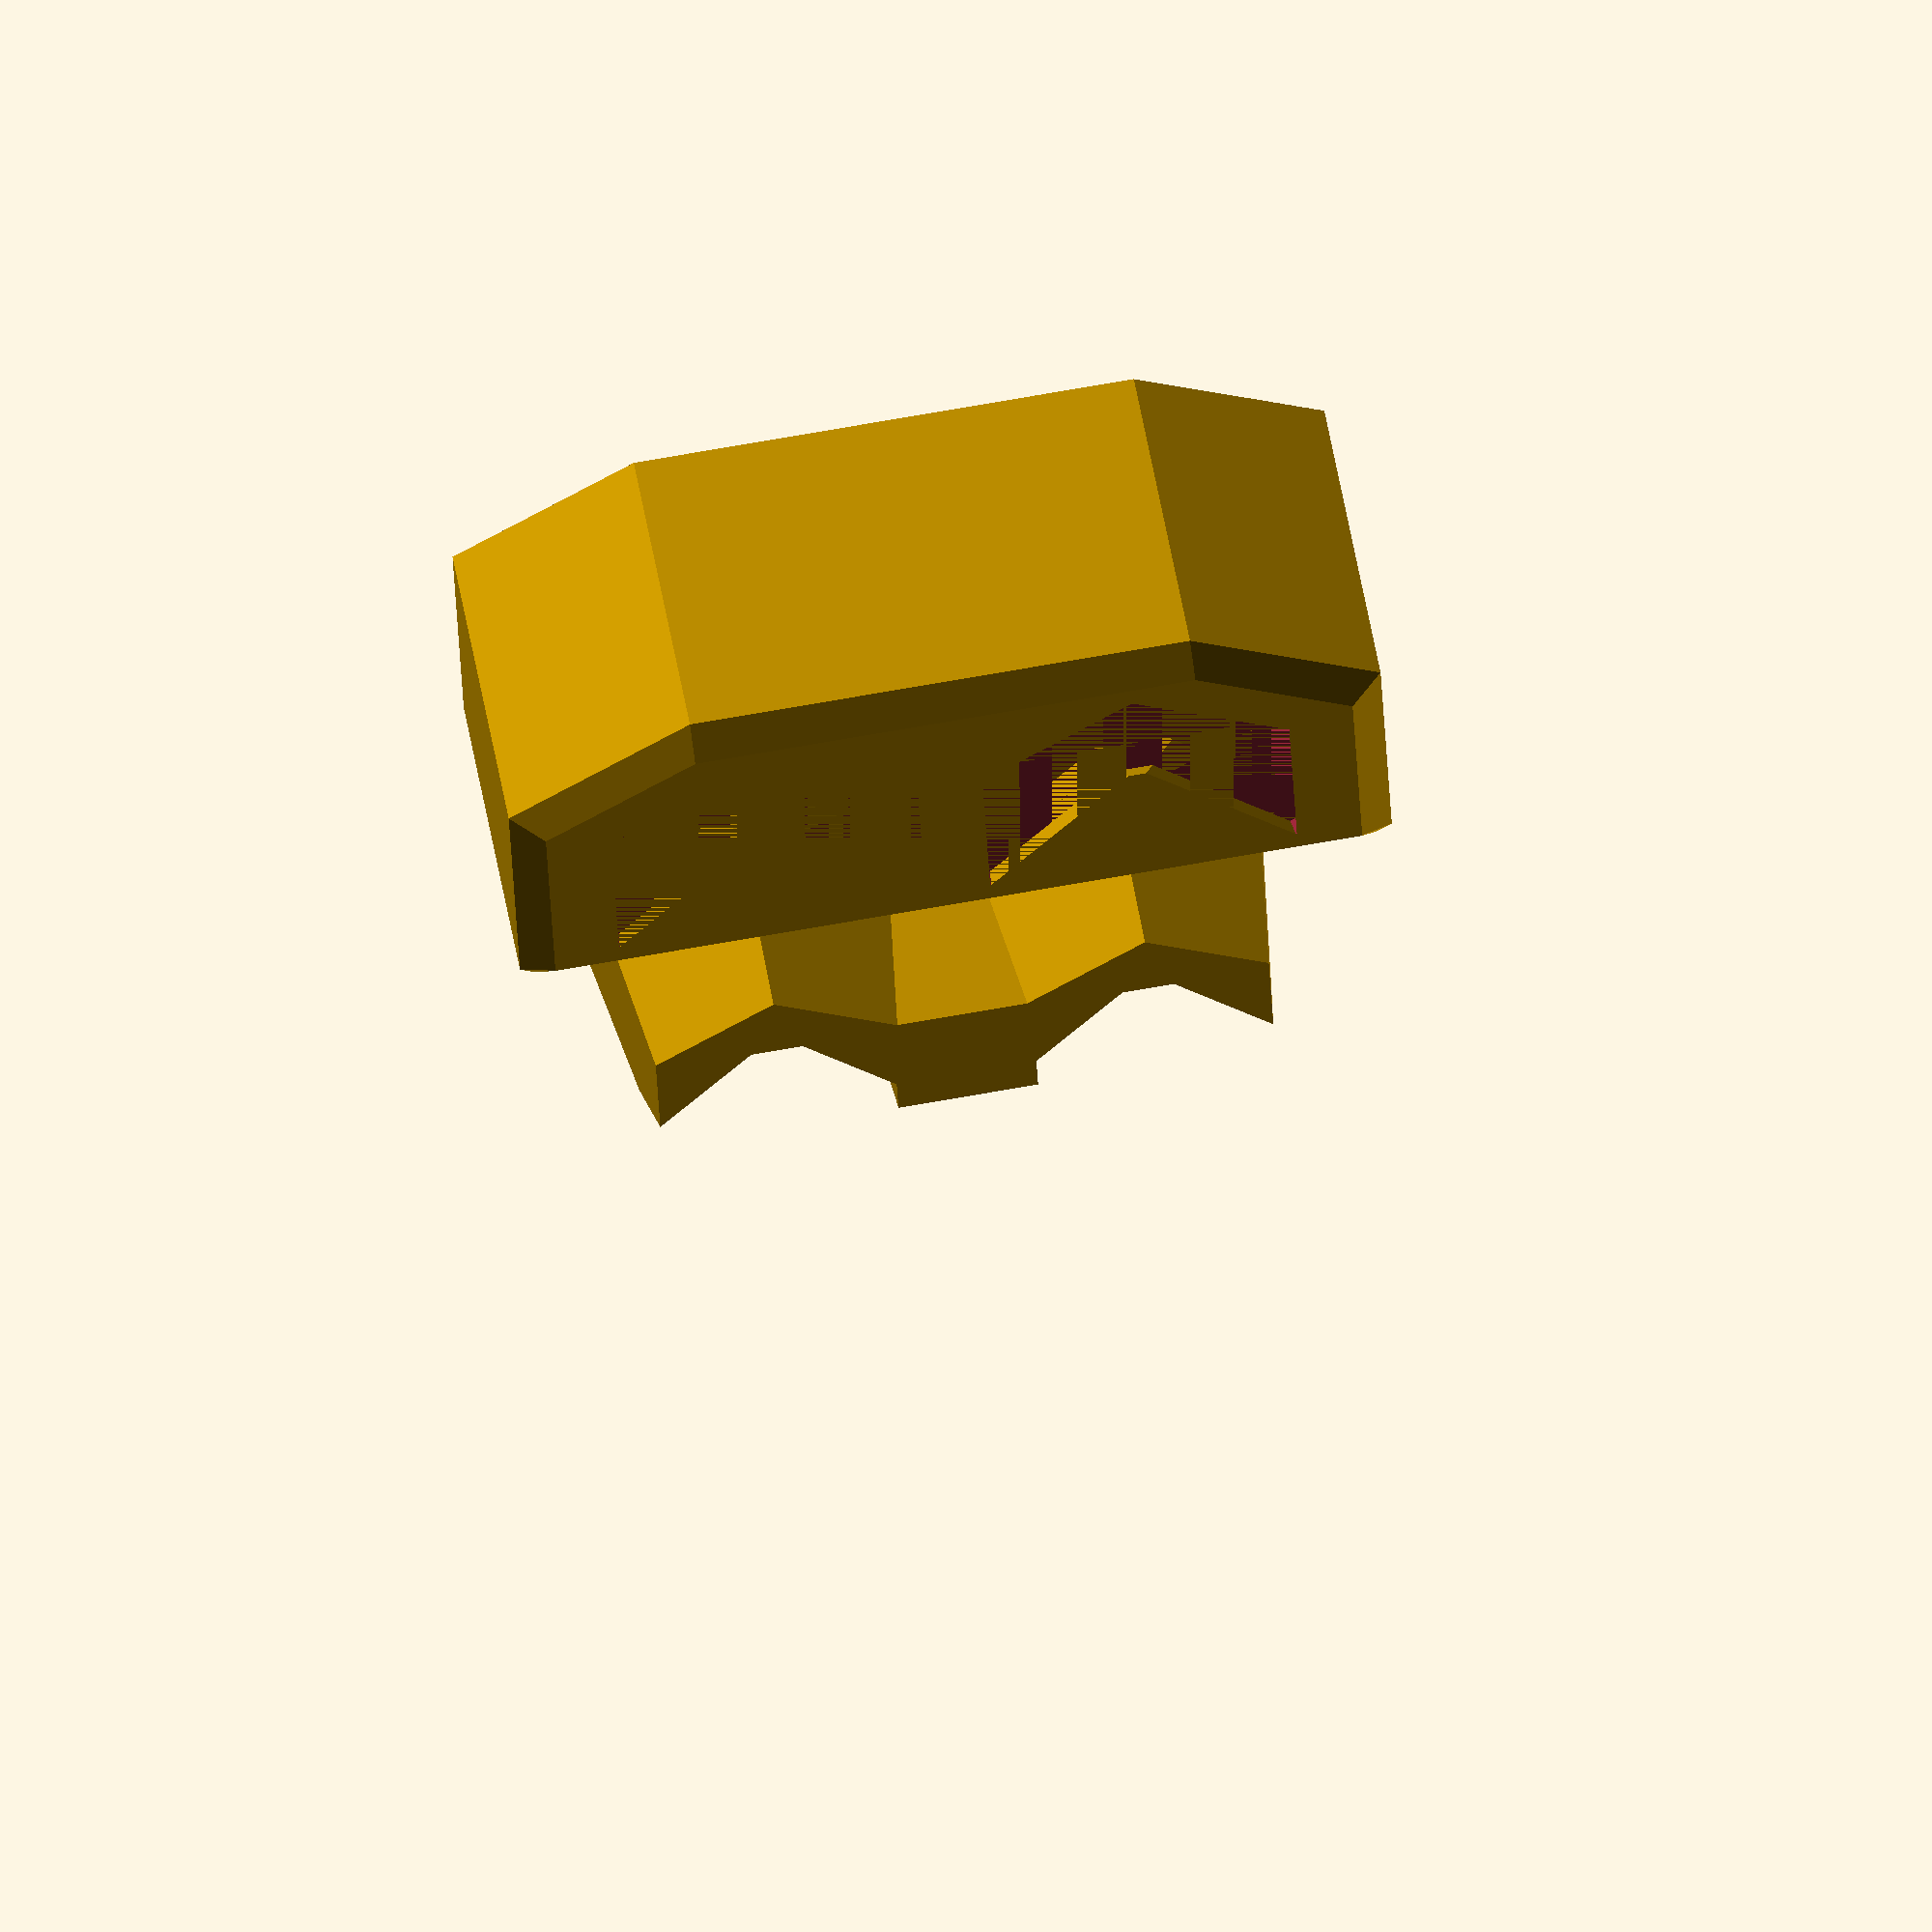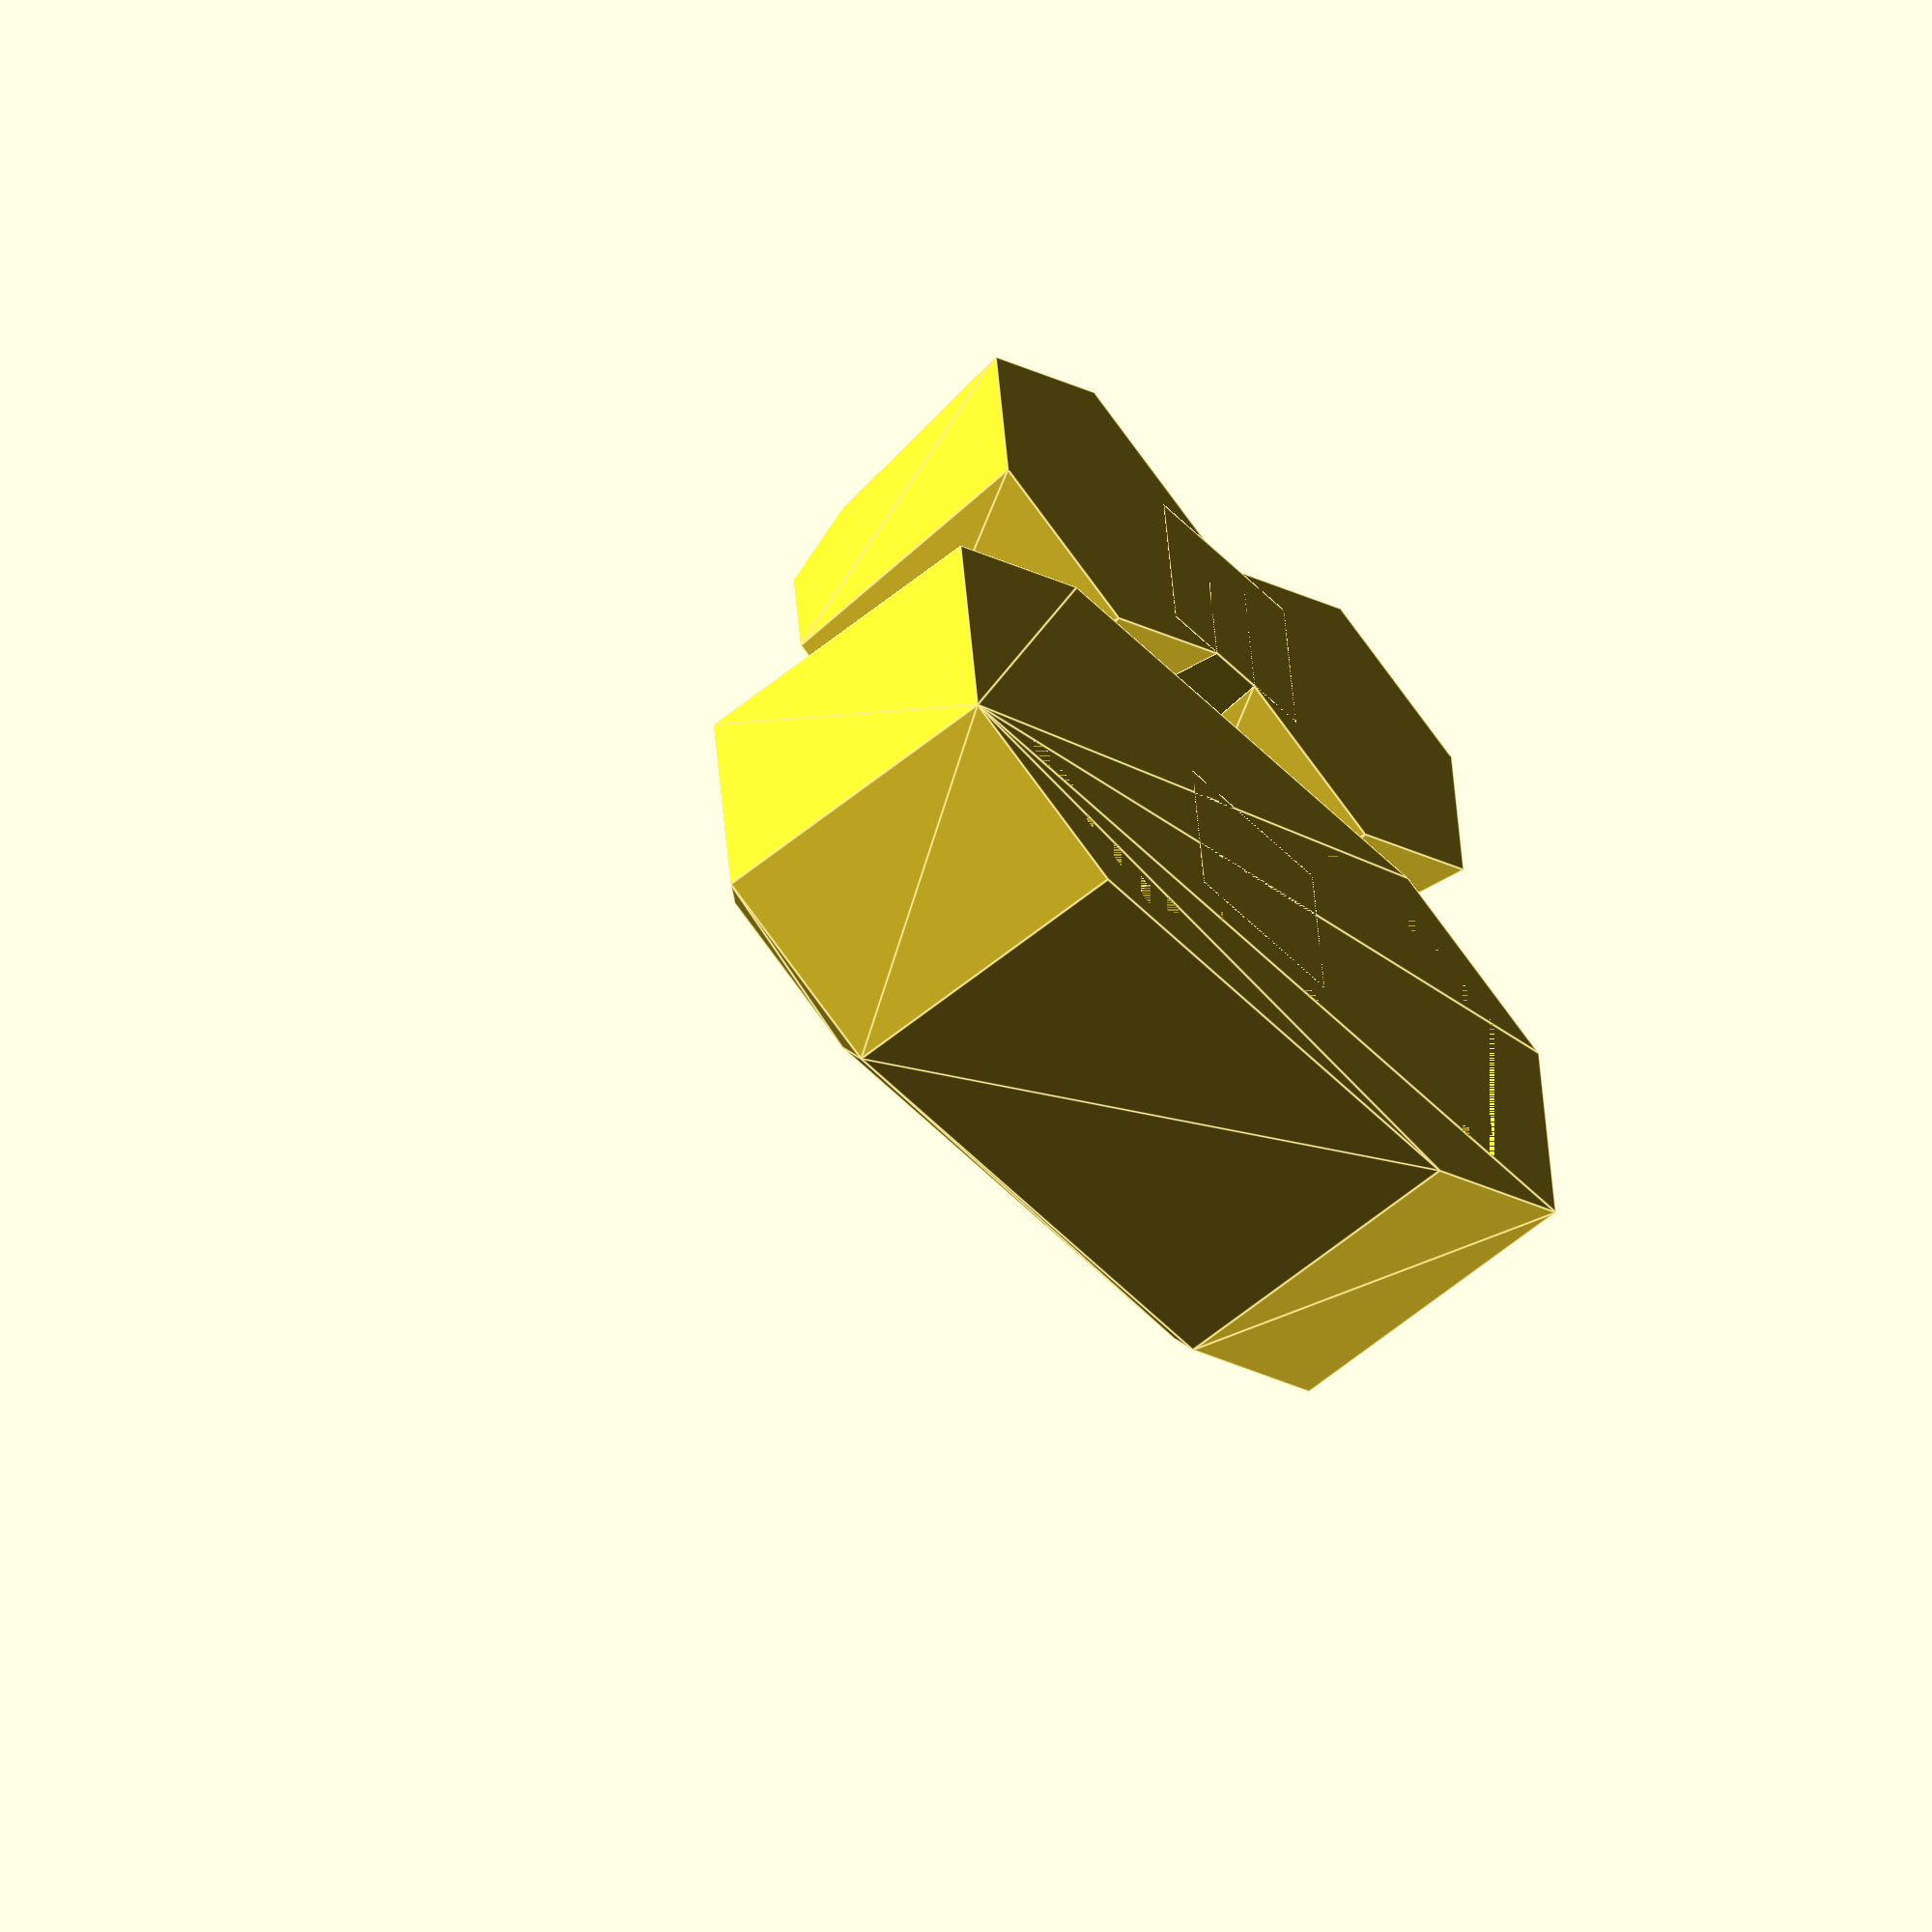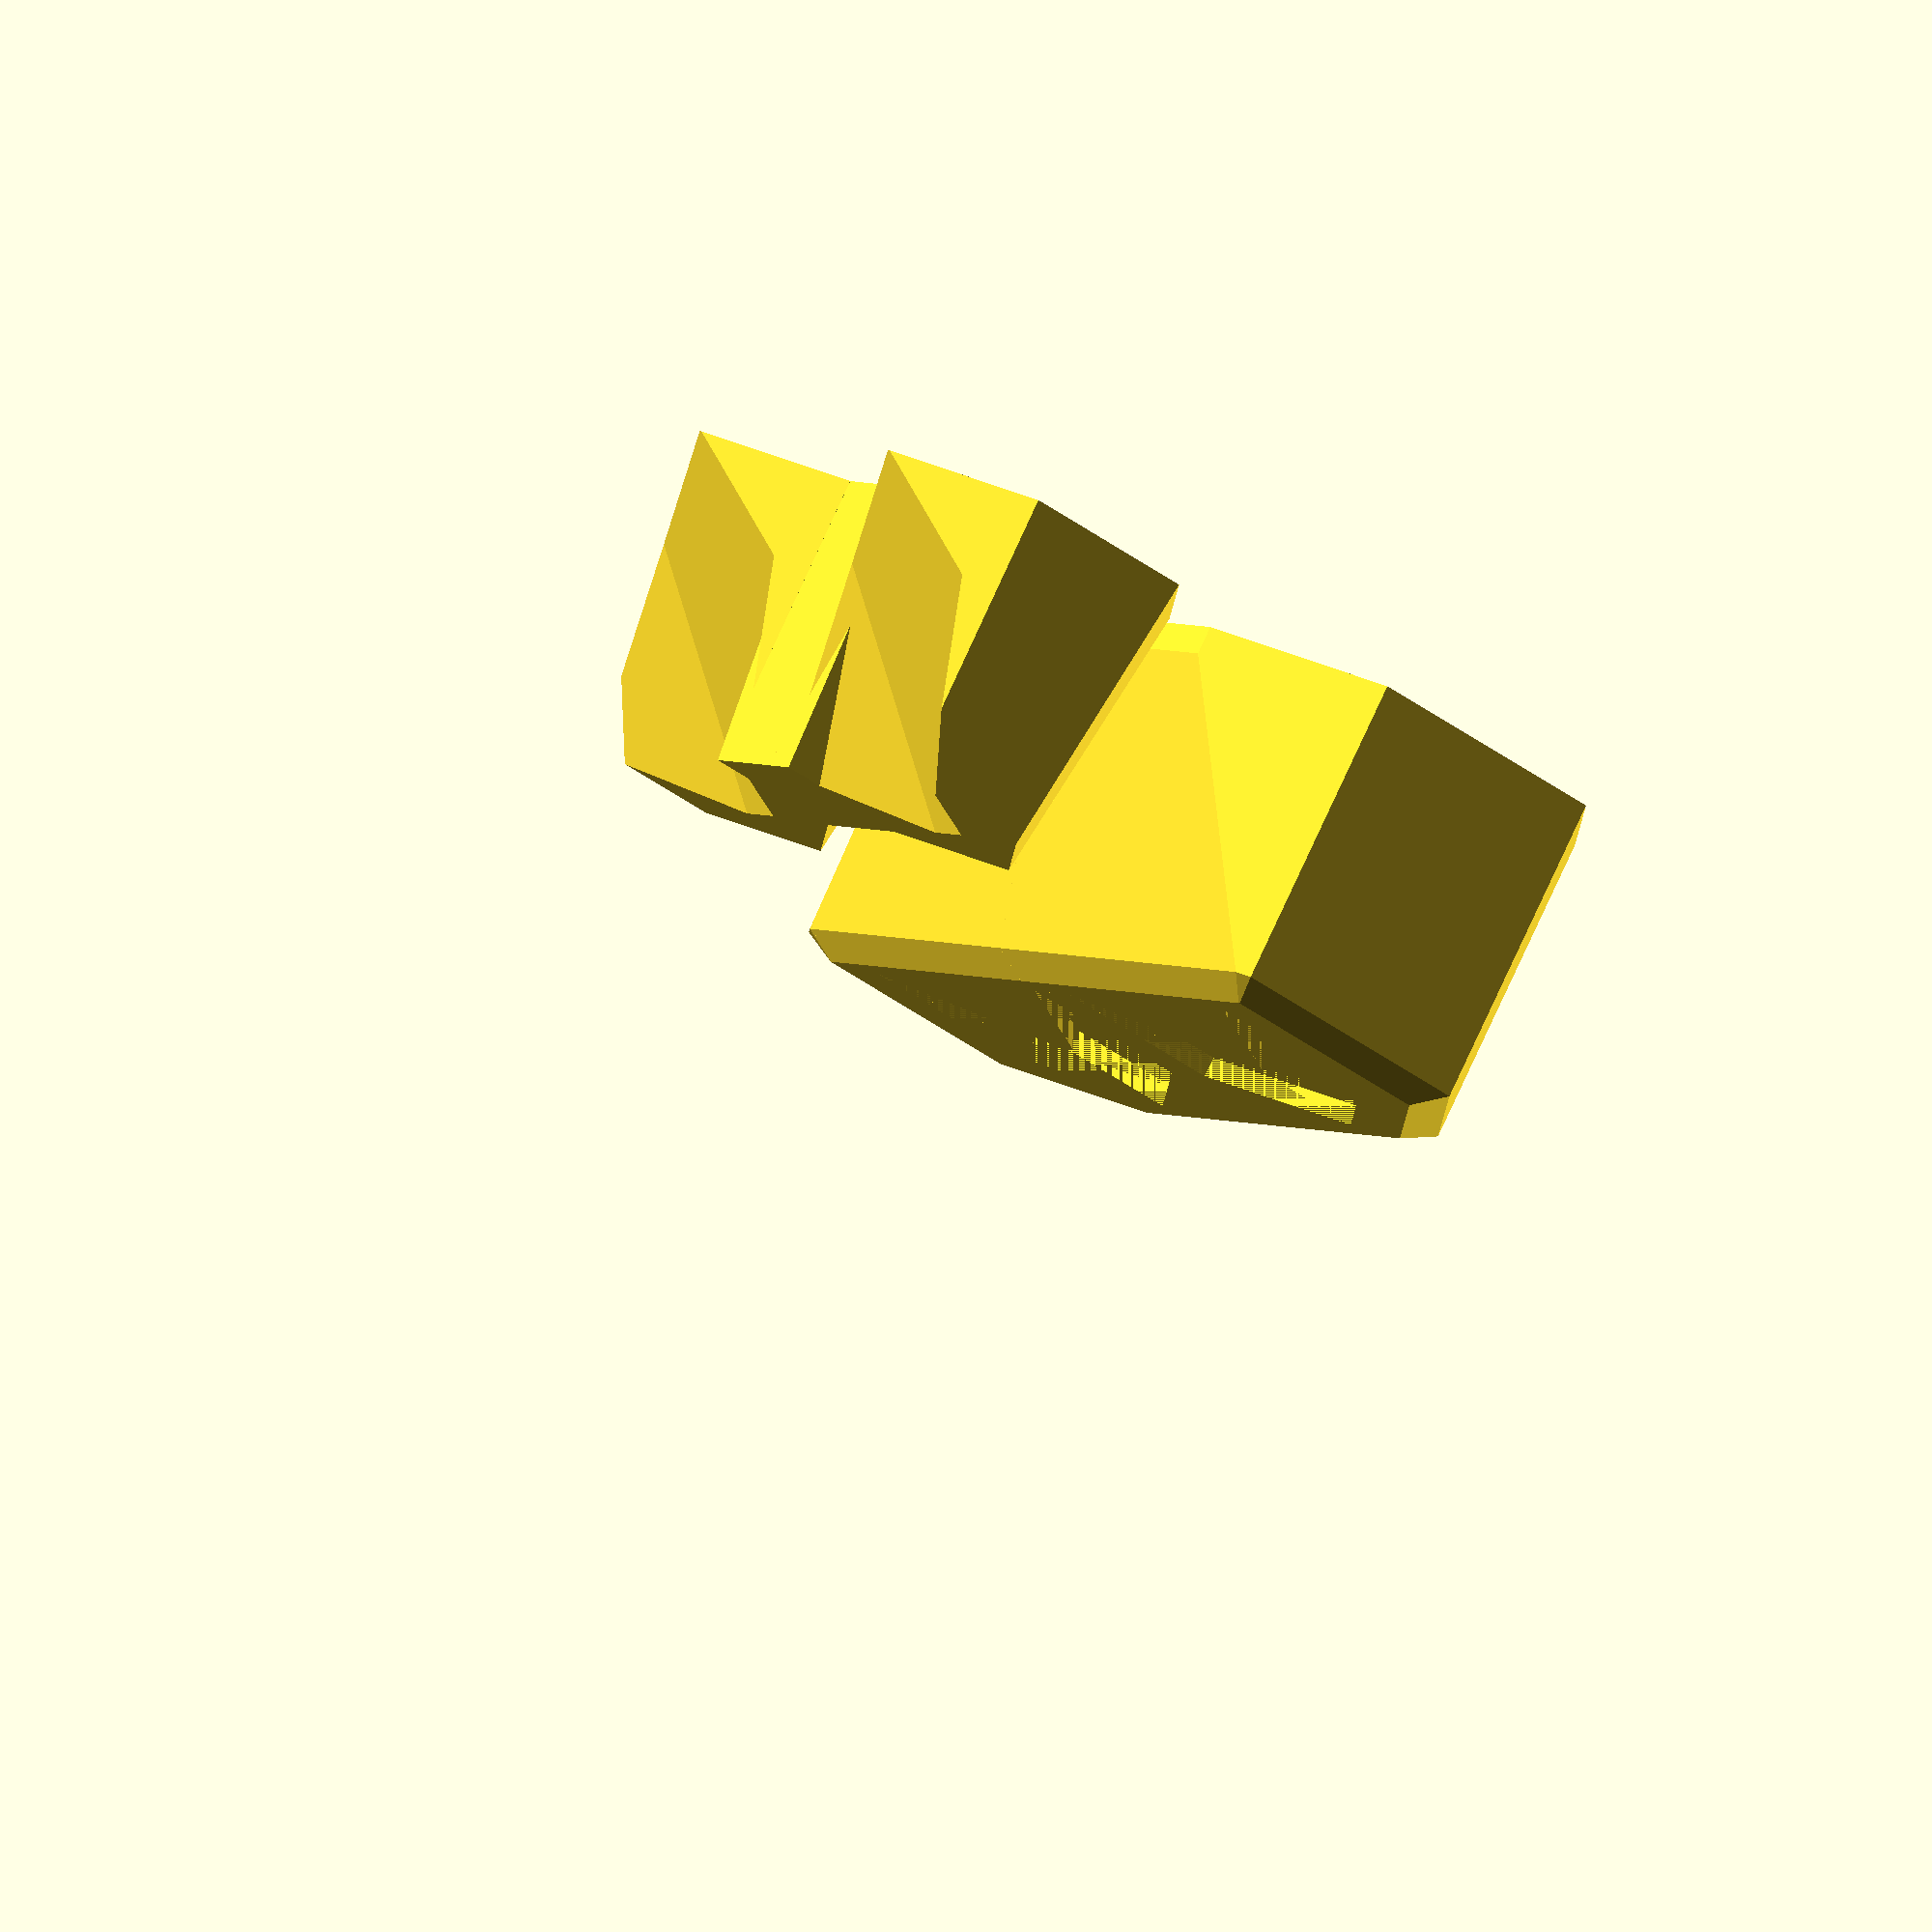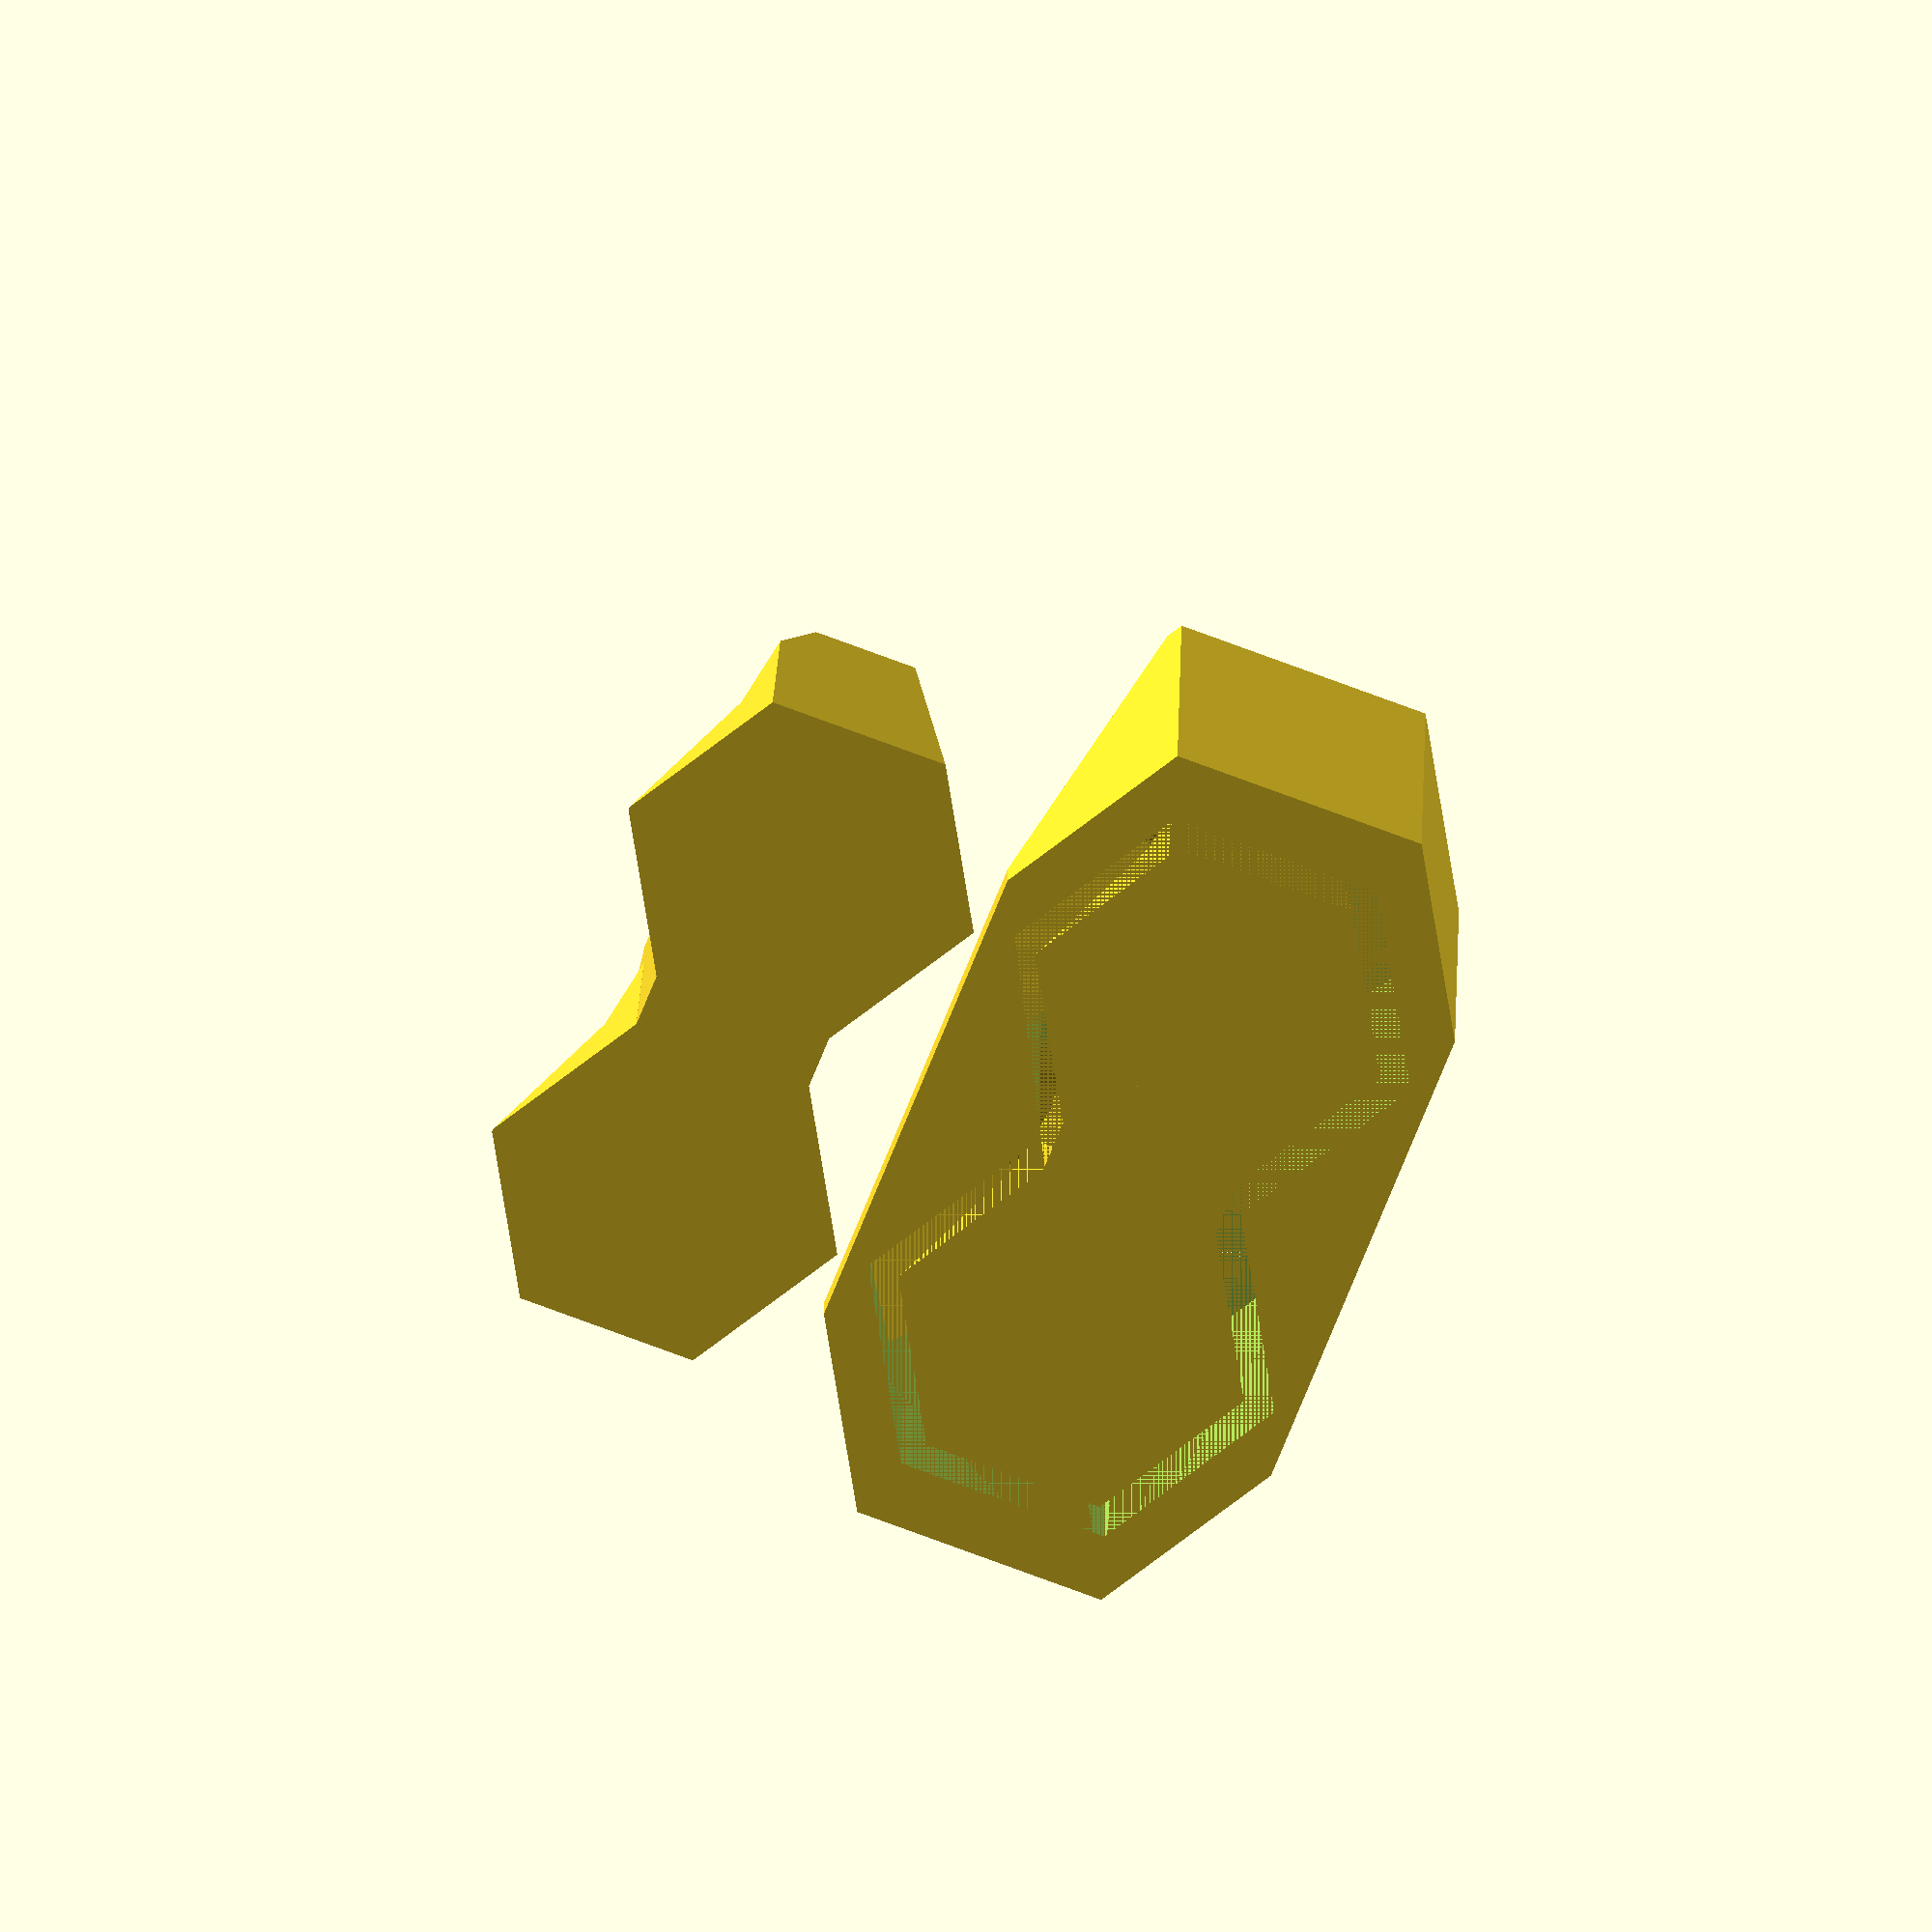
<openscad>
$fn=6;

/* TODO
 - zaoblit hrany
 - sroubovatelna forma
 - musi ji vyndat z formy
 - diry na zavlahu?
*/

module cavity(hole=0) {
	difference() {
		union() {
			translate([0,0,1]) cylinder(d2=17, d1=13, h=14); //pothole
			translate([0,17.3/2*hole,1]) rotate([0,0,45]) cylinder(d2=12, d1=9.2, h=14, $fn=4); //pothole-join
		}
		translate([-3,0,-2]) scale([1,0.9,1.3]) rotate([0,90,0]) rotate([0,0,30]) cylinder(d1=5, d2=38, h=15); //balcony clearance
	}

}

module planter(hole=0, hollow=1) {
difference() {

	if(hollow != -1) union() {
		cylinder(d2=20, d1=20, h=15); //main hexagon
		translate([0,0,-1]) cylinder(d2=17, d1=16.5, h=1); //index
	}
	if(hollow != -1) translate([-3,0,-2]) scale([1,0.9,1.22]) rotate([0,90,0]) rotate([0,0,30]) cylinder(d1=1, d2=34, h=15); //balcony

	if(hollow != 0) cavity(hole);
}
}

module double(ho=1) {
	translate([0,0,0]) planter(1, hollow=ho);
	translate([0,17.3,0]) planter(-1, hollow=ho);
}

//!planter();
//!double()

//translate([0,0,15.1]) planter();
//translate([0,-20,0]) planter();
//double();

scale(5) {
	difference() {
		//translate([-11,-10,-1]) cube([22,37,16]);
		translate([0,0,0]) minkowski() {
			cube([2,6,0.0000000001], center=true);
			hull() double();
		}
		double(ho=1);
	}
	translate([20,0,0]) double(ho=-1);
}

</openscad>
<views>
elev=125.7 azim=272.5 roll=9.9 proj=o view=wireframe
elev=236.7 azim=84.3 roll=229.0 proj=o view=edges
elev=282.0 azim=326.7 roll=204.7 proj=o view=solid
elev=336.5 azim=201.2 roll=0.7 proj=o view=solid
</views>
